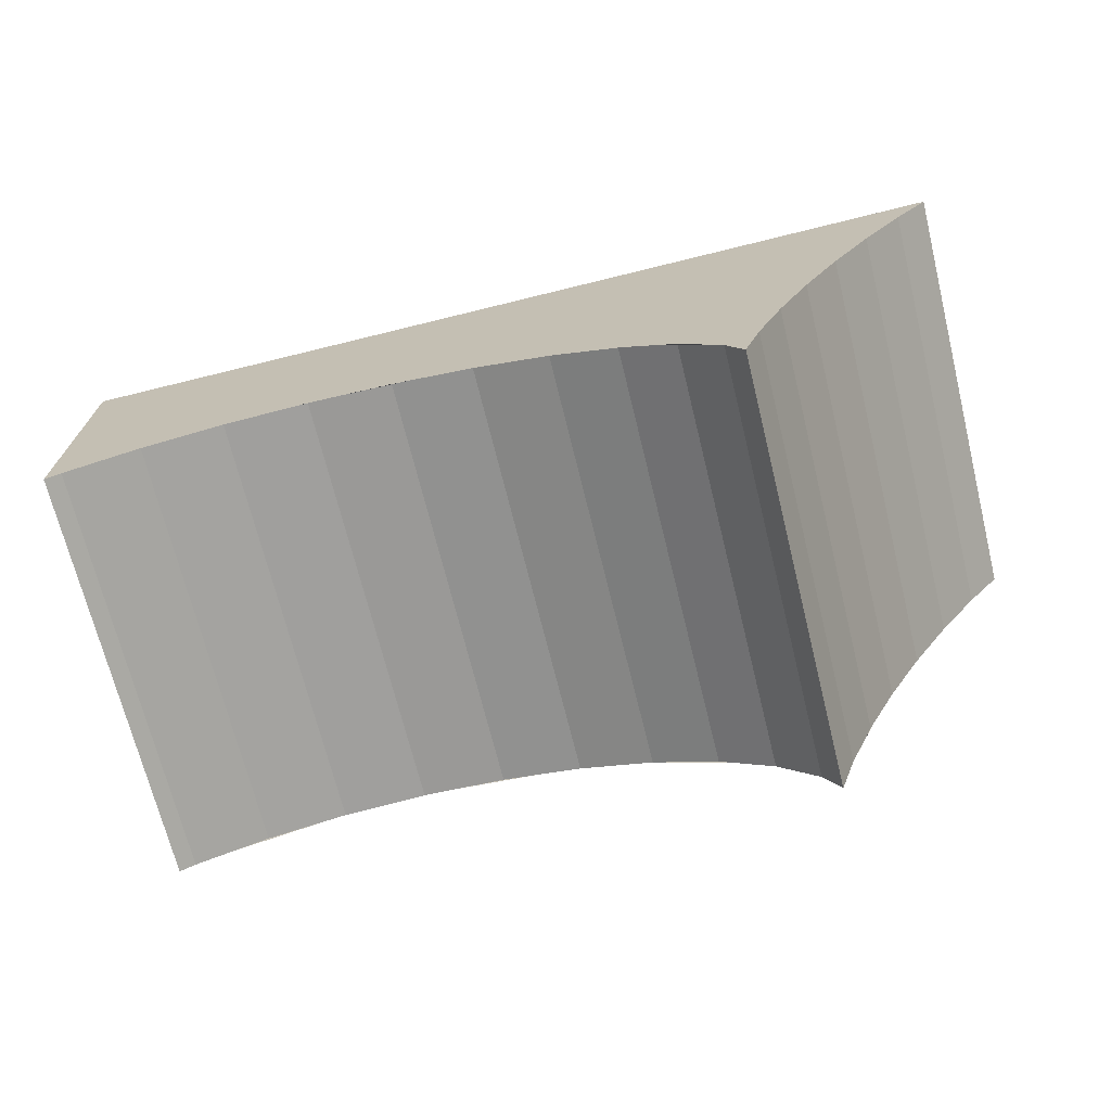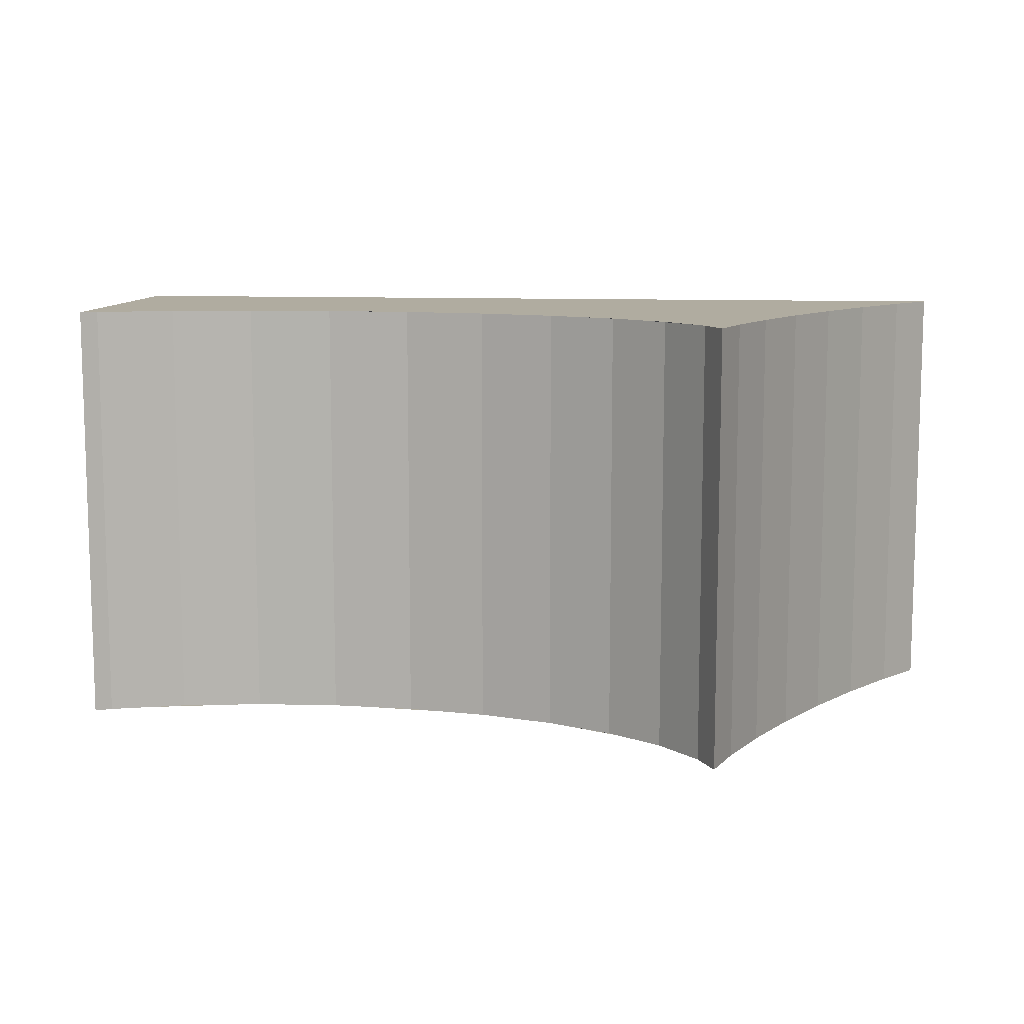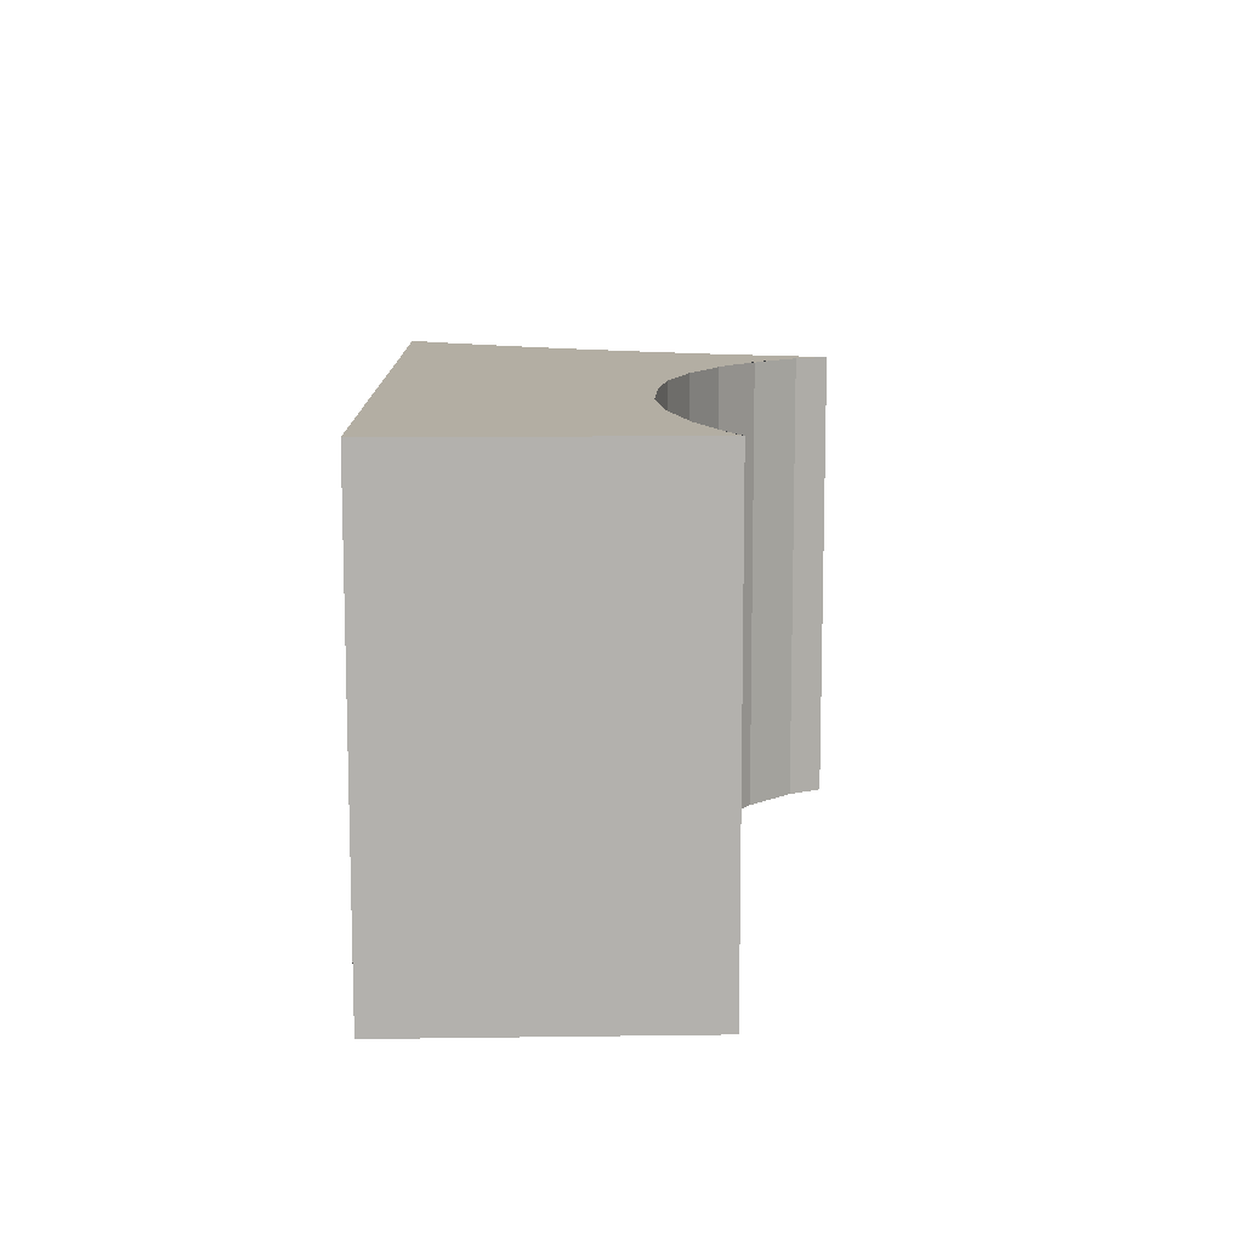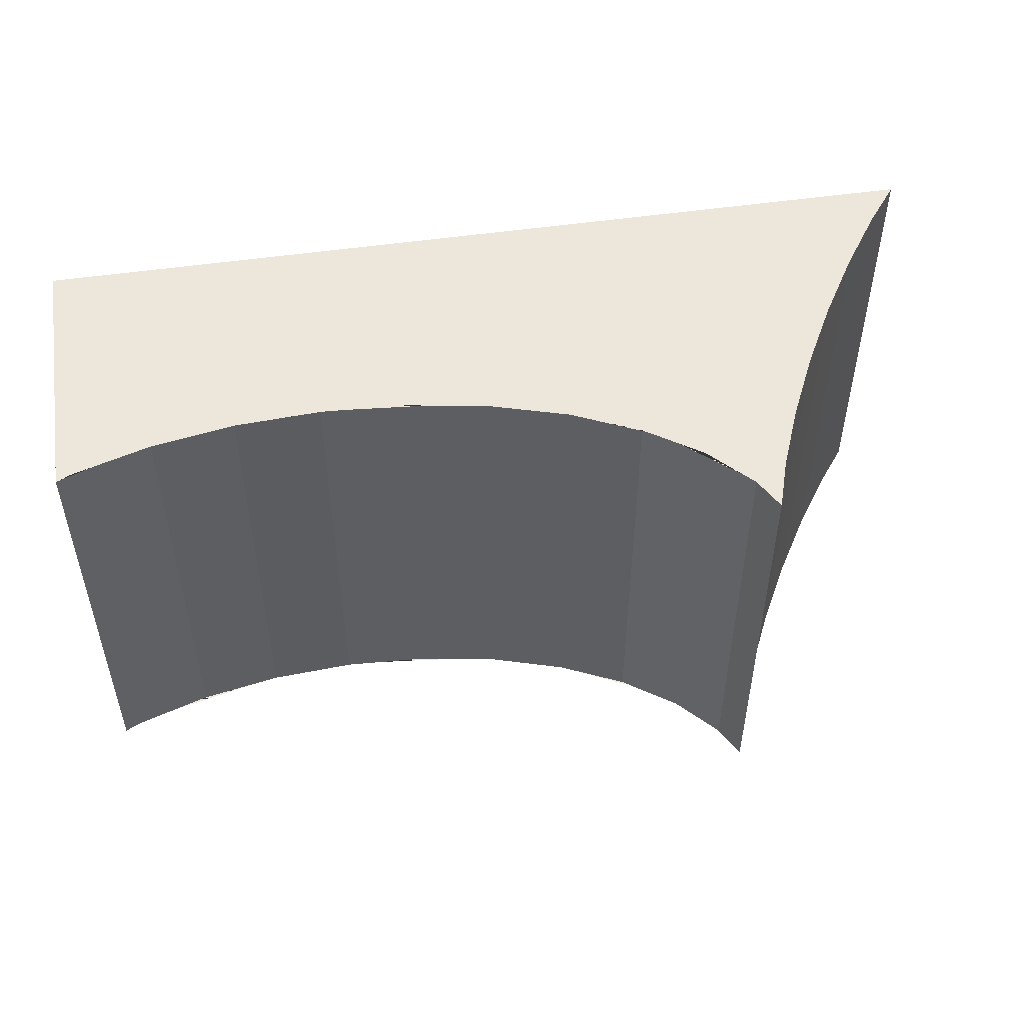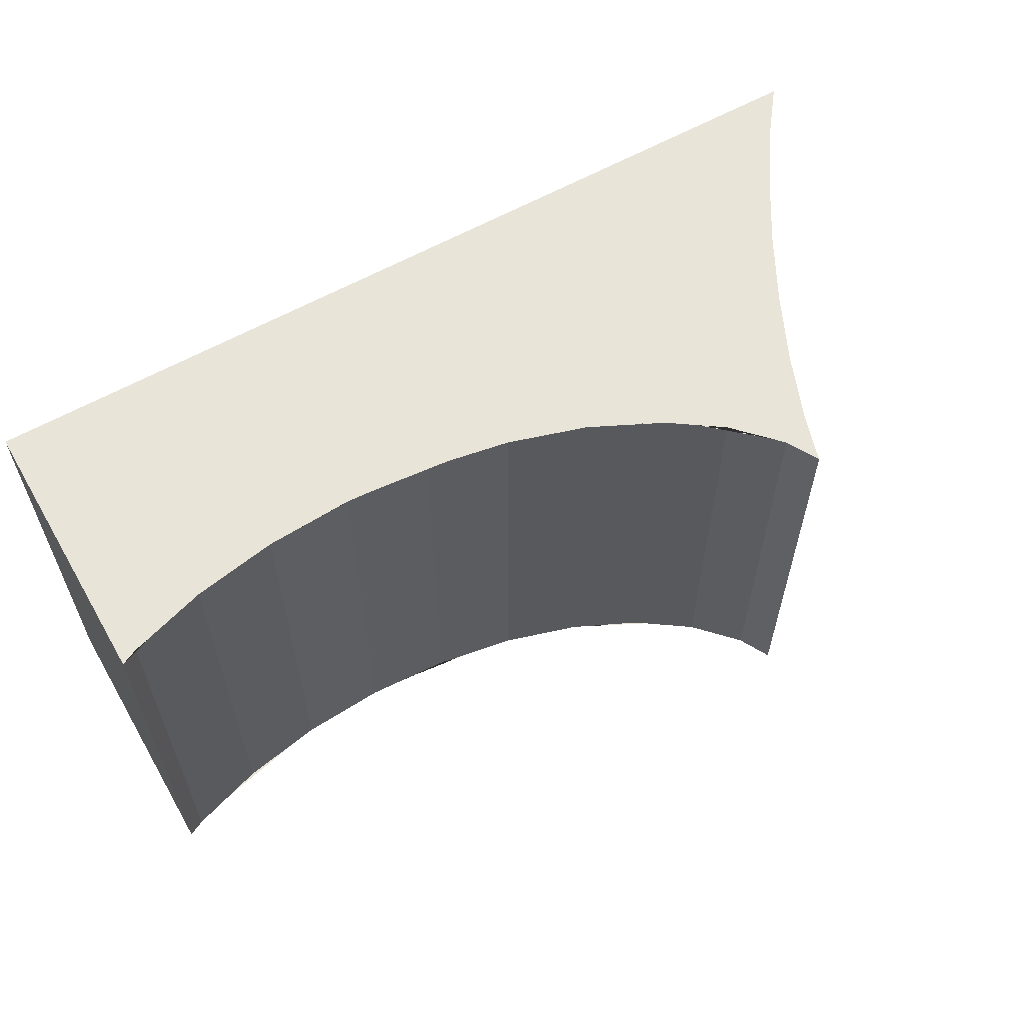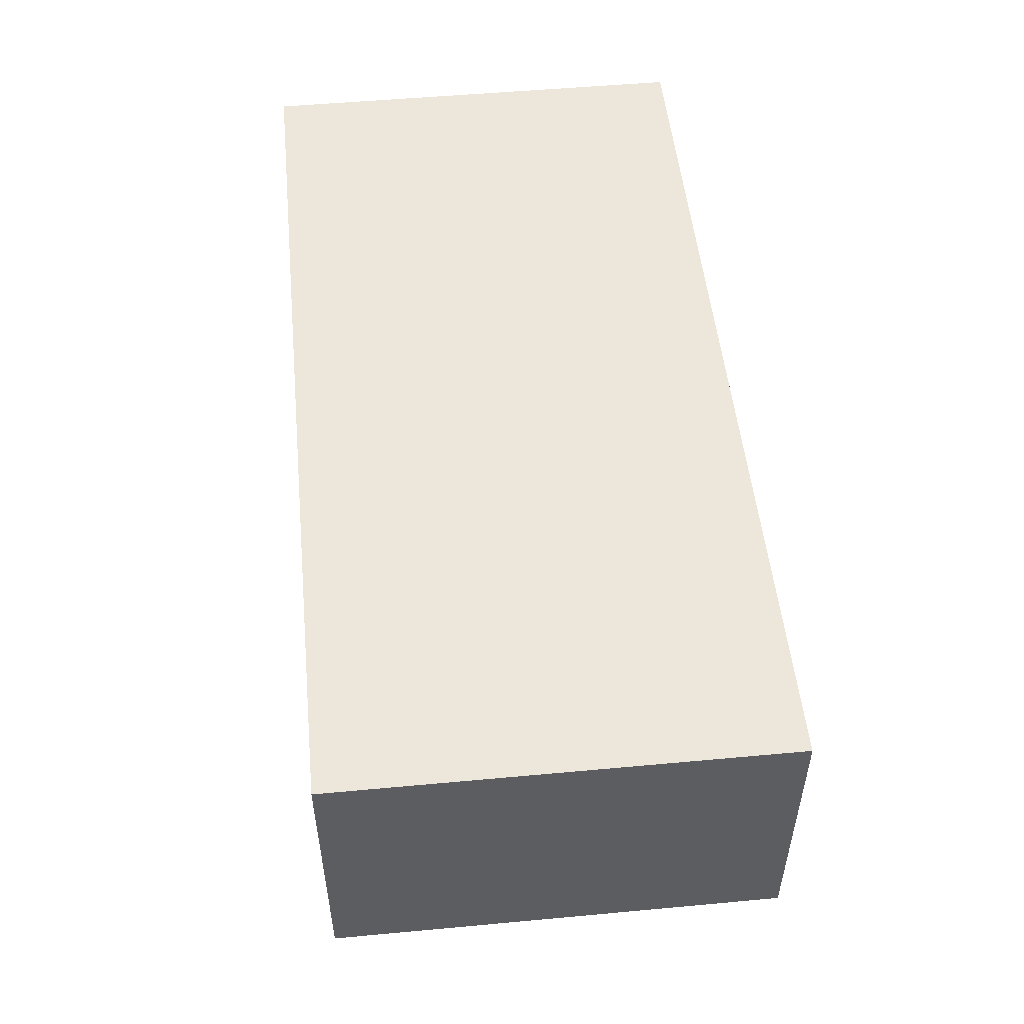
<metadata>
{"format":"obj","ext":"obj","renderer":"f3d","projection":"perspective","resolution":1024,"background":"white","views":[{"elev":-70.2,"azim":-166.1,"up":"+Z"},{"elev":10.0,"azim":-173.5,"up":"+Y"},{"elev":11.0,"azim":88.1,"up":"+Y"},{"elev":50.8,"azim":170.9,"up":"+Y"},{"elev":59.9,"azim":149.9,"up":"+Y"},{"elev":51.8,"azim":84.3,"up":"+Z"}]}
</metadata>
<code>
o Cube.001_Cube
v 2.134 -1 1.138
v 2.134 1 1.138
v 1.422 1 1.138
v 0.972 1 1.138
v 0.4716 1 1.138
v -0.1416 1 1.138
v -0.7827 1 1.138
v -1.509 1 1.138
v -1.49 -1 1.138
v -0.9233 -1 1.138
v -0.2865 -1 1.138
v 0.2787 -1 1.138
v 0.8856 -1 1.138
v 1.437 -1 1.138
v 2.124 -1 1.138
v -0.9077 -1 -0.6448
v -0.8962 -1 -0.6228
v -0.8511 -1 -0.5738
v 1.965 1 -0.07344
v 1.87 1 -0.04428
v 1.715 1 0.00399
v 1.419 1 0.05591
v 0.9428 1 0.09174
v 0.8263 1 0.08509
v 1.34 1 0.06989
v 1.328 1 0.07059
v 0.3062 1 0.02525
v 0.1852 1 0.00399
v -0.03523 1 -0.06431
v -0.4826 1 -0.2609
v -0.6025 1 -0.3456
v -0.1602 1 -0.103
v -0.1784 1 -0.1117
v -0.7115 -1 -0.4226
v -0.6 -1 -0.3438
v -0.2038 -1 -0.1238
v -0.1602 -1 -0.103
v -0.0708 -1 -0.07533
v 0.1852 -1 0.00399
v 0.274 -1 0.0196
v 0.7827 -1 0.0826
v 0.9223 -1 0.09057
v 0.9499 -1 0.09215
v 1.326 -1 0.07069
v 1.873 -1 -0.04501
v 1.963 -1 -0.07311
v 2.06 -1 -0.103
v 2.134 -1 -0.138
v 1.34 -1 0.06989
v 1.438 -1 0.05265
v 0.4057 -1 0.04275
v -0.5101 -1 -0.2803
v 0.5601 -1 0.06989
v 0.5601 1 0.06989
v 0.9499 1 0.09215
v -0.8535 1 -0.5765
v -0.8962 1 -0.6228
v -0.463 1 -0.2471
v 2.134 1 -0.138
v -0.463 -1 -0.2471
v 2.06 1 -0.103
v -0.7115 1 -0.4226
v 1.715 -1 0.00399
v 0.463 1 0.05282
v -1.859 1 0.9363
v -1.859 -1 0.9363
v -2.016 -1 1.138
v -2.016 1 1.138
v -1.667 1 0.6582
v -1.667 -1 0.6582
v -1.315 1 0.05257
v -1.315 -1 0.05257
v -1.484 1 0.3598
v -1.484 -1 0.3598
v -1.168 1 -0.2517
v -1.187 -1 -0.2136
v -1.168 -1 -0.2517
v -1.049 1 -0.5413
v -1.049 -1 -0.5413
v -0.973 1 -0.7696
v -0.973 -1 -0.7696
v -2.016 0.9811 1.138
v -1.431 1 0.9344
v -1.34 1 0.6944
v -1.214 1 0.3649
v -1.051 1 -0.05945
v -1.665 1 1.138
v -1.992 1 1.106
v -2.013 1 1.134
v -1.002 -1 -0.4995
v -1.678 -1 1.138
v -1.431 -1 0.9798
v -1.292 -1 0.6062
v -1.184 -1 0.319
v -1.045 -1 -0.05434
v -0.9434 -1 -0.3265
f 74 73 71 72
f 66 65 69 70
f 77 75 78 79
f 72 71 75 77 76
f 70 69 73 74
f 65 66 67 82 88
f 79 78 80 81
f 88 82 89
f 89 82 68
f 1 2 3 4 5 6 7 8 87 82 67 91 9 10 11 12 13 14 15
f 2 19 20 3
f 3 20 21 22
f 5 4 23 24
f 4 3 22 25 26
f 6 27 28 29
f 8 7 30 31
f 7 6 29 32 33
f 9 92 93 94 95 96 18 34 35
f 10 36 37 38 11
f 11 38 39 40
f 12 41 42 13
f 13 42 43 44
f 14 45 46 15
f 15 46 47 48 1
f 14 13 44 49 50
f 12 11 40 51
f 10 9 35 52
f 53 54 24 23 55 43 42 41
f 43 55 26 25 49 44
f 37 32 29 28 39 38
f 51 53 41 12
f 56 57 78 75
f 33 58 30 7
f 48 59 2 1
f 52 60 36 10
f 47 61 59 48
f 31 62 56 86 85 84 83 8
f 63 21 20 19 61 47 46 45
f 60 58 33 32 37 36
f 26 55 23 4
f 17 57 56 62 34 18
f 64 27 6 5
f 39 28 27 64 54 53 51 40
f 49 25 22 21 63 50
f 57 17 16 81 80
f 24 54 64 5
f 59 61 19 2
f 34 62 31 30 58 60 52 35
f 50 63 45 14
f 67 66 91
f 76 77 79 90
f 82 87 68
f 75 71 86
f 86 71 85
f 85 73 84
f 84 69 83
f 83 65 87 8
f 87 89 68
f 89 87 65 88
f 65 83 69
f 69 84 73
f 73 85 71
f 86 56 75
f 78 57 80
f 90 79 81 16
f 91 66 92 9
f 92 66 70
f 70 74 93
f 93 74 94
f 94 74 72
f 72 76 95
f 95 76 96
f 96 90 16 17 18
f 90 96 76
f 95 94 72
f 93 92 70

</code>
